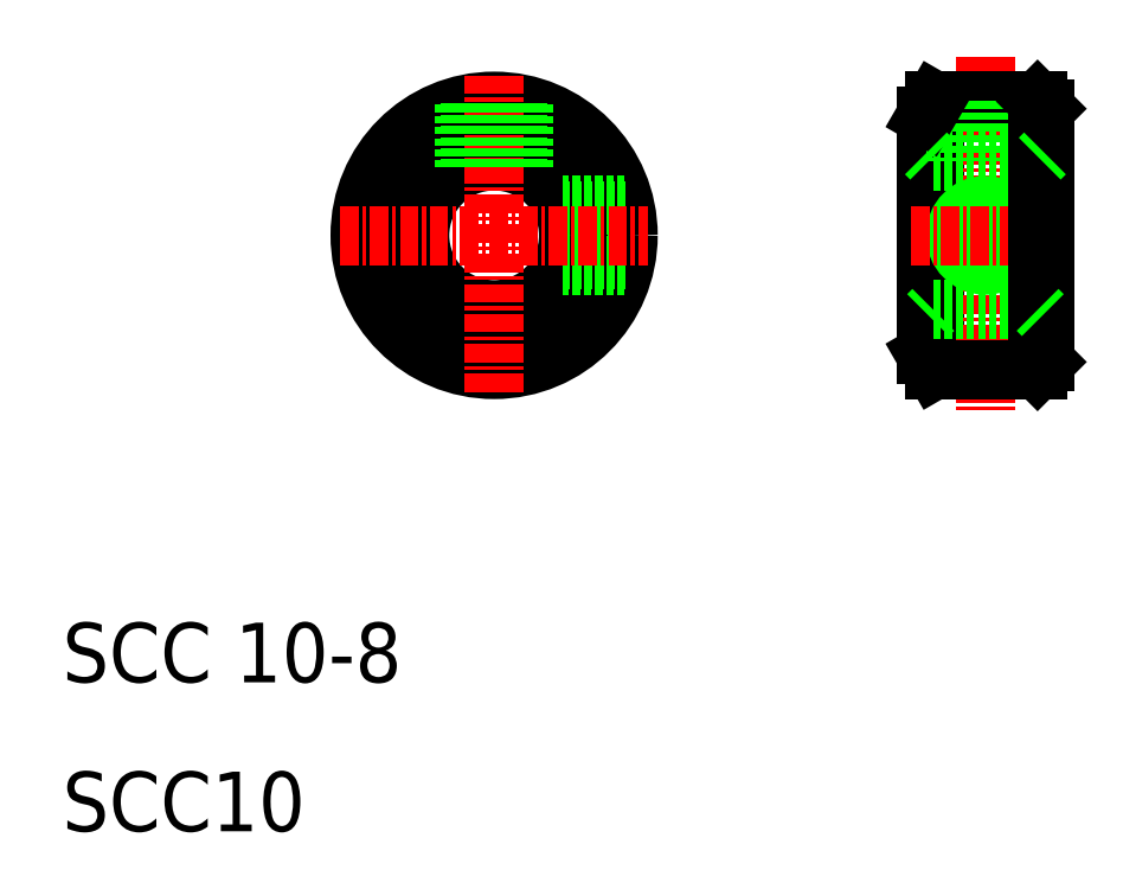
<metadata>
{"format":"dxf","ext":"dxf","renderer":"ezdxf+matplotlib","layout":"modelspace","background":"white","min_lineweight":24,"dpi":150}
</metadata>
<code>
0
SECTION
2
ENTITIES
0
CIRCLE
8
0
10
39
20
50
30
0
40
5
0
CIRCLE
8
0
10
39
20
50
30
0
40
9
0
CIRCLE
8
0
10
39
20
50
30
0
40
8
0
LINE
8
CENTER
10
39
20
60.74
30
0
11
39
21
39.26
31
0
0
TEXT
8
0
10
10
20
20
30
0
40
4
1
SCC 10-8
0
TEXT
8
0
10
10
20
10
30
0
40
4
1
SCC10
0
LINE
8
0
10
47.86
20
48.4
30
0
11
43.74
21
48.4
31
0
0
LINE
8
0
10
47.86
20
51.6
30
0
11
43.74
21
51.6
31
0
0
LINE
8
0
10
47.77
20
52
30
0
11
43.58
21
52
31
0
0
LINE
8
0
10
47.77
20
48
30
0
11
43.58
21
48
31
0
0
LINE
8
CENTER
10
28.67
20
50
30
0
11
49.33
21
50
31
0
0
LINE
8
0
10
40.6
20
58.86
30
0
11
40.6
21
54.74
31
0
0
LINE
8
0
10
41
20
58.77
30
0
11
41
21
54.58
31
0
0
LINE
8
0
10
37
20
58.77
30
0
11
37
21
54.58
31
0
0
LINE
8
0
10
37.4
20
58.86
30
0
11
37.4
21
54.74
31
0
0
LINE
8
0
10
68.58
20
41
30
0
11
68.58
21
59
31
0
0
LINE
8
0
10
68
20
58
30
0
11
68
21
42
31
0
0
LINE
8
0
10
76
20
58.5
30
0
11
76
21
41.5
31
0
0
LINE
8
CENTER
10
72
20
62
30
0
11
72
21
38
31
0
0
LINE
8
0
10
68.58
20
41
30
0
11
75.5
21
41
31
0
0
LINE
8
0
10
68
20
42
30
0
11
68.58
21
41
31
0
0
LINE
8
0
10
68.5
20
45
30
0
11
75.5
21
45
31
0
0
CIRCLE
8
0
10
72
20
50
30
0
40
1.6
0
CIRCLE
8
0
10
72
20
50
30
0
40
2
0
LINE
8
CENTER
10
67
20
50
30
0
11
77
21
50
31
0
0
LINE
8
0
10
68.58
20
59
30
0
11
75.5
21
59
31
0
0
LINE
8
0
10
68.5
20
55
30
0
11
75.5
21
55
31
0
0
LINE
8
0
10
70.4
20
59
30
0
11
70.4
21
55
31
0
0
LINE
8
0
10
70
20
59
30
0
11
70
21
55
31
0
0
LINE
8
0
10
68
20
58
30
0
11
68.58
21
59
31
0
0
LINE
8
0
10
73.6
20
59
30
0
11
73.6
21
55
31
0
0
LINE
8
0
10
74
20
59
30
0
11
74
21
55
31
0
0
LINE
8
0
10
75.5
20
59
30
0
11
76
21
58.5
31
0
0
LINE
8
0
10
76
20
41.5
30
0
11
75.5
21
41
31
0
0
LINE
8
0
10
75.5
20
59
30
0
11
75.5
21
41
31
0
0
LINE
8
0
10
76
20
55.5
30
0
11
75.5
21
55
31
0
0
LINE
8
0
10
75.5
20
45
30
0
11
76
21
44.5
31
0
0
LINE
8
0
10
68.5
20
45
30
0
11
68
21
44.5
31
0
0
LINE
8
0
10
68
20
55.5
30
0
11
68.5
21
55
31
0
0
ENDSEC
0
EOF

</code>
